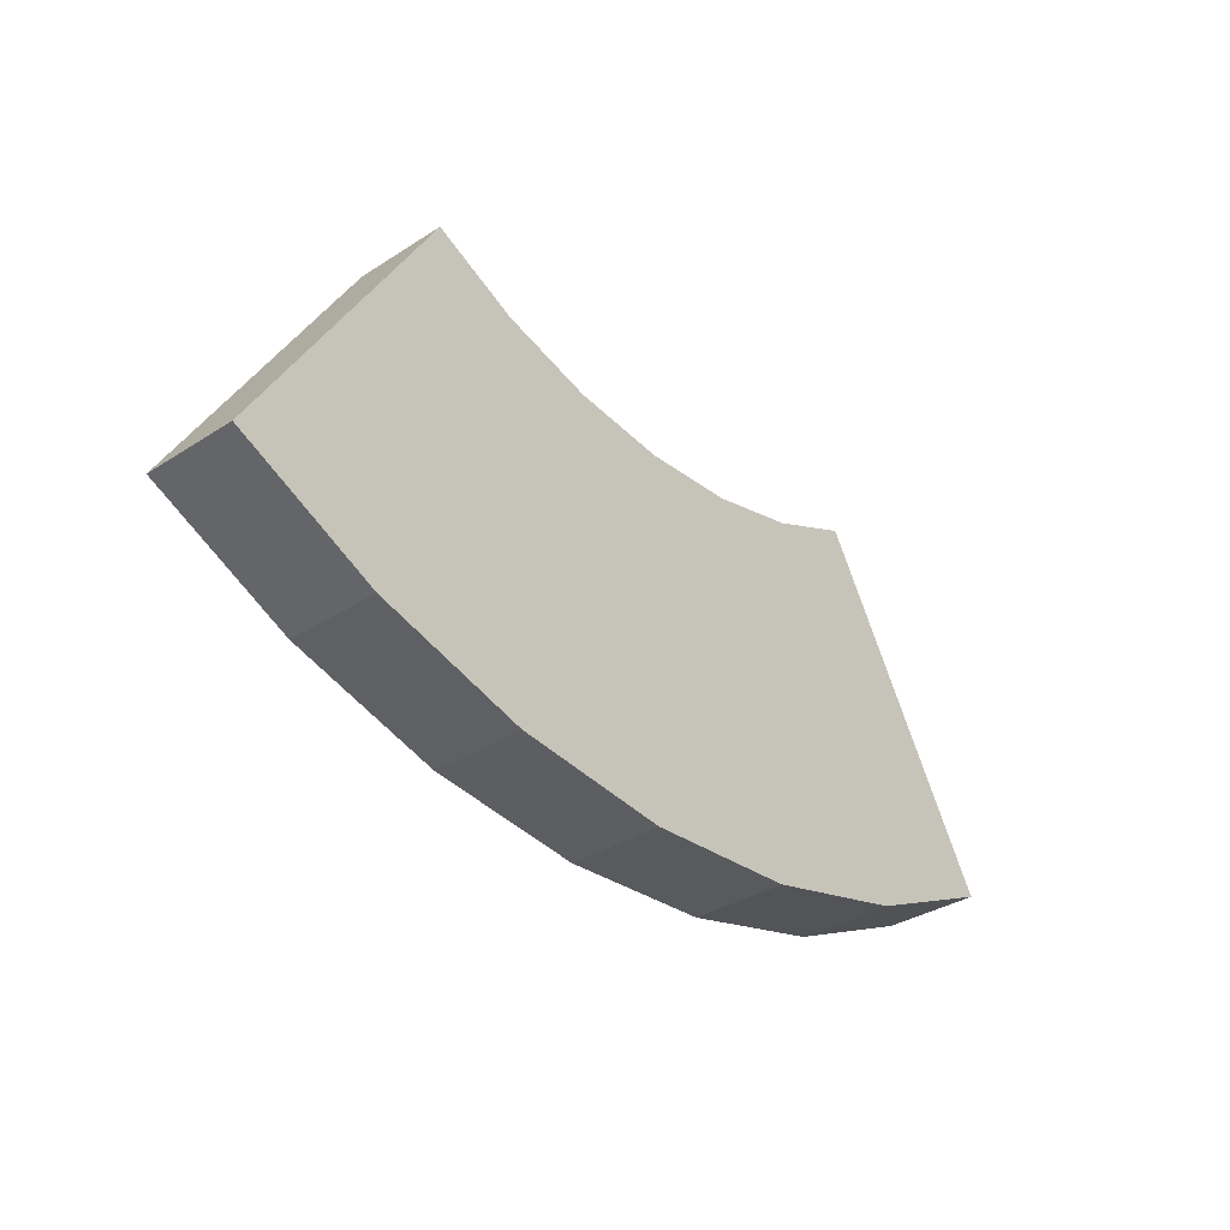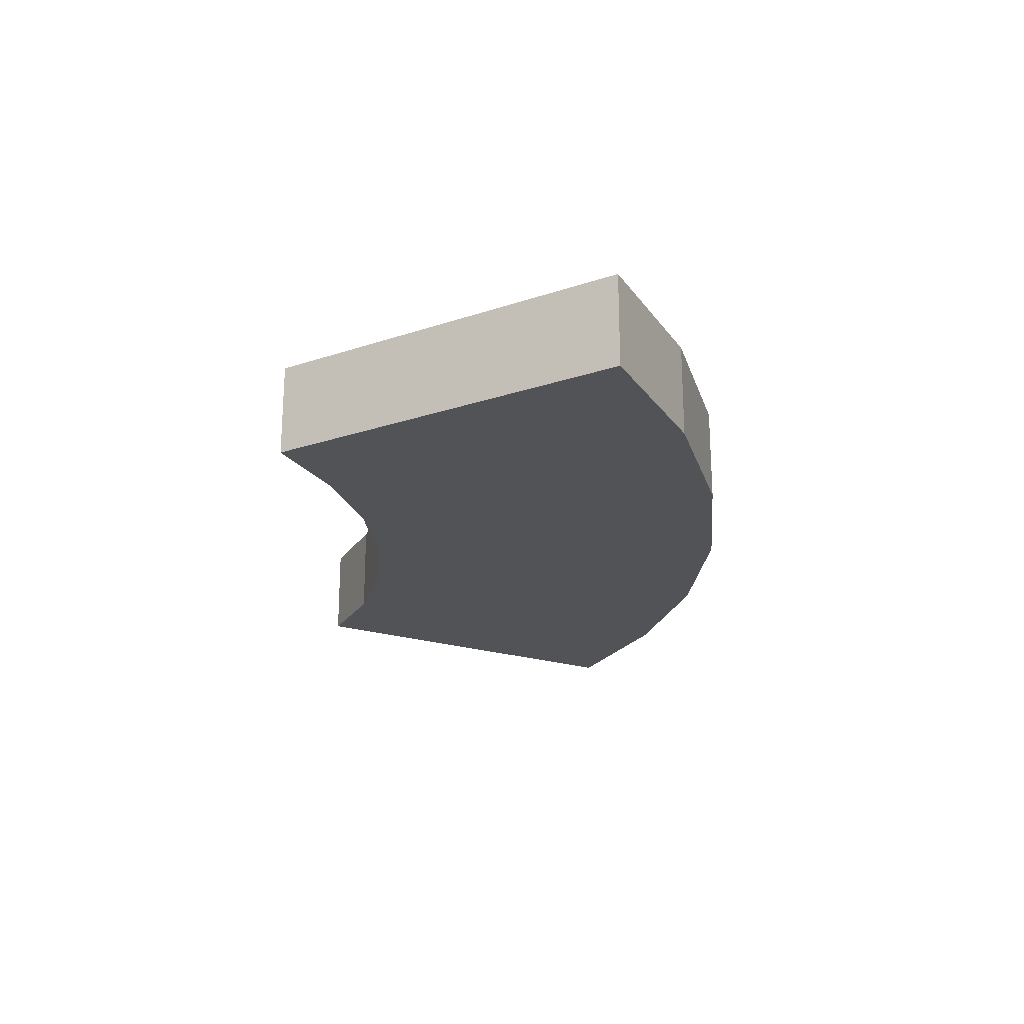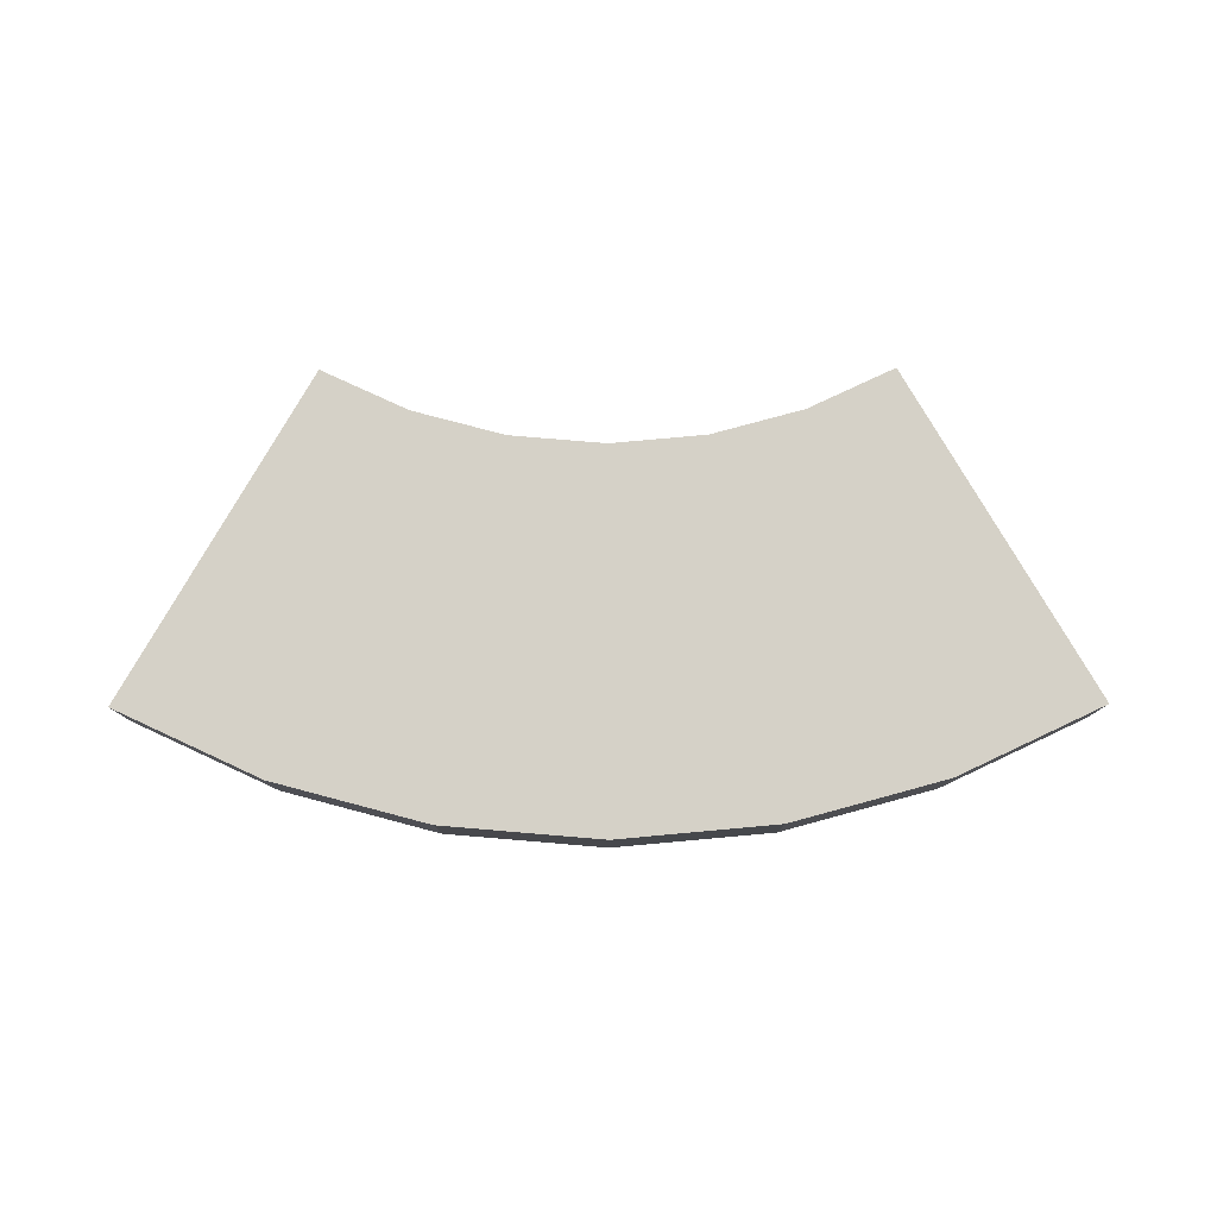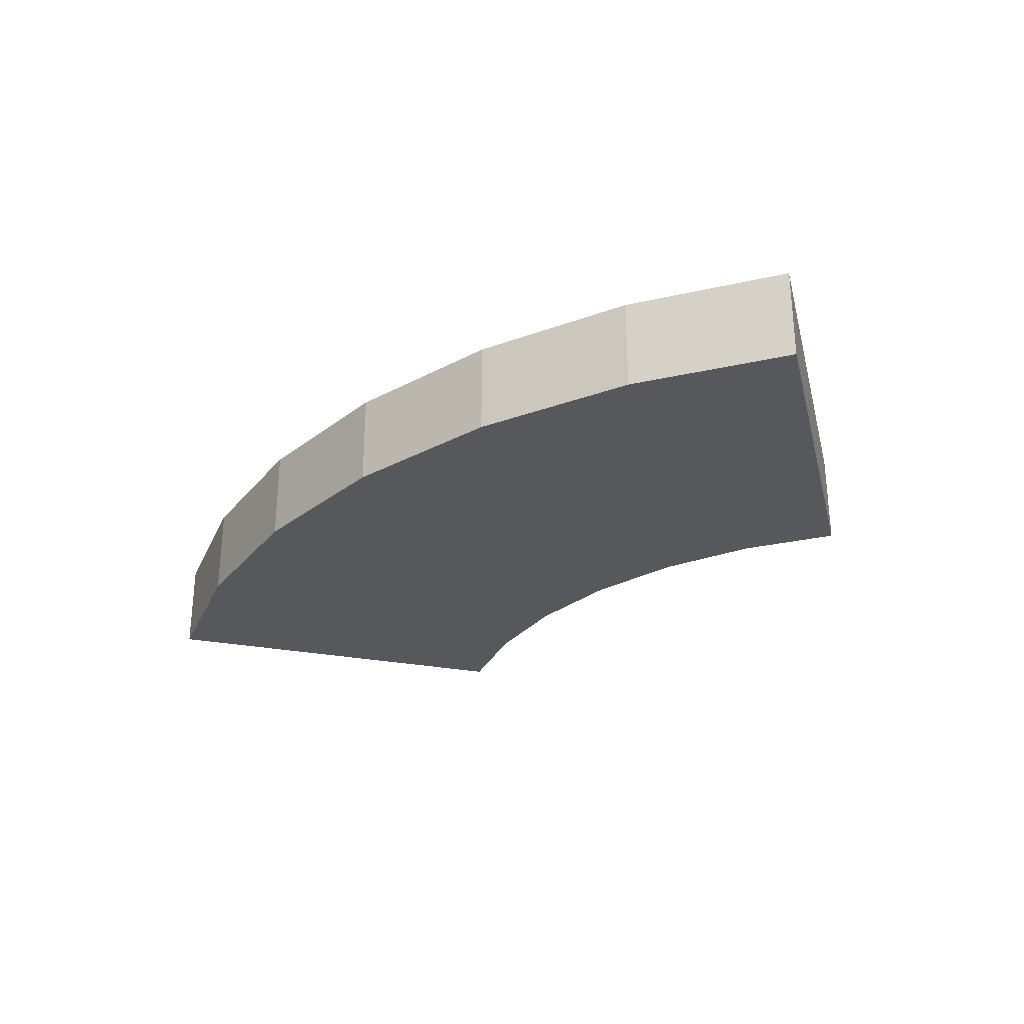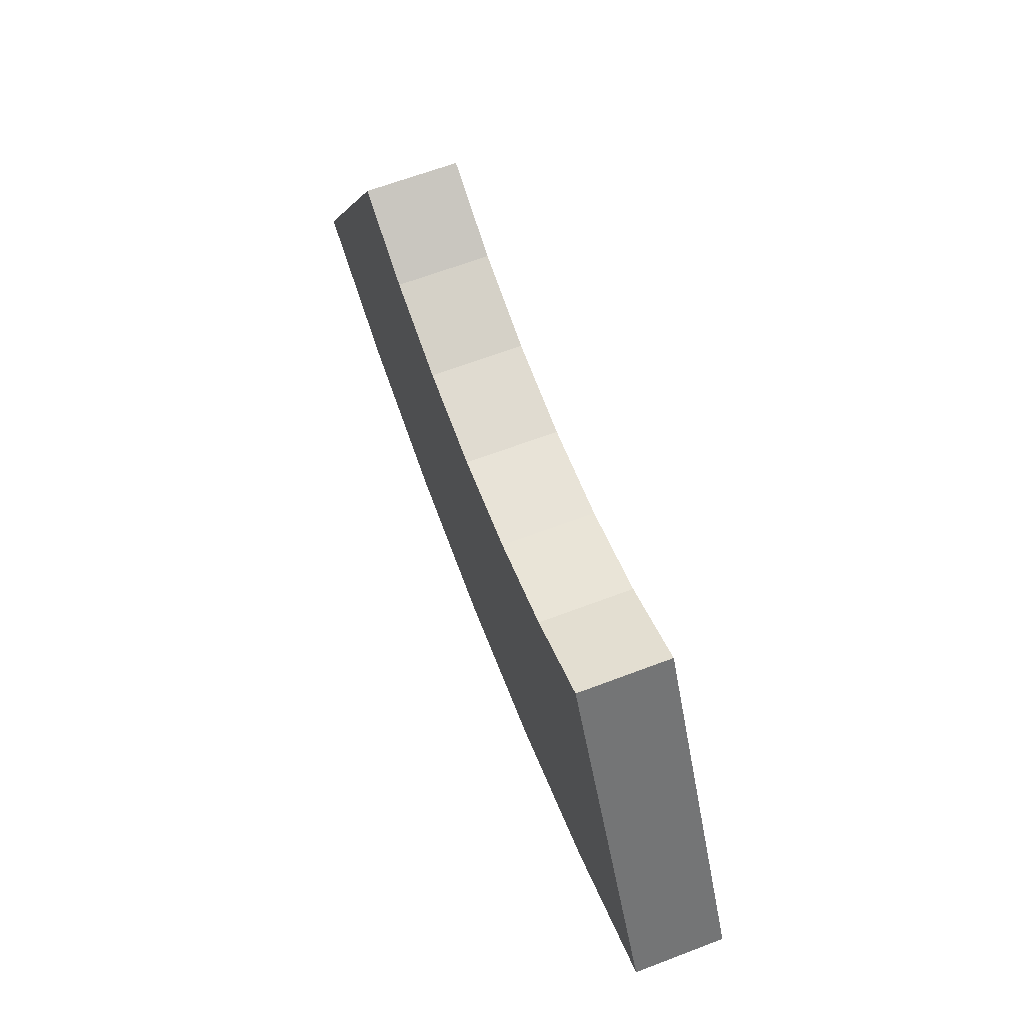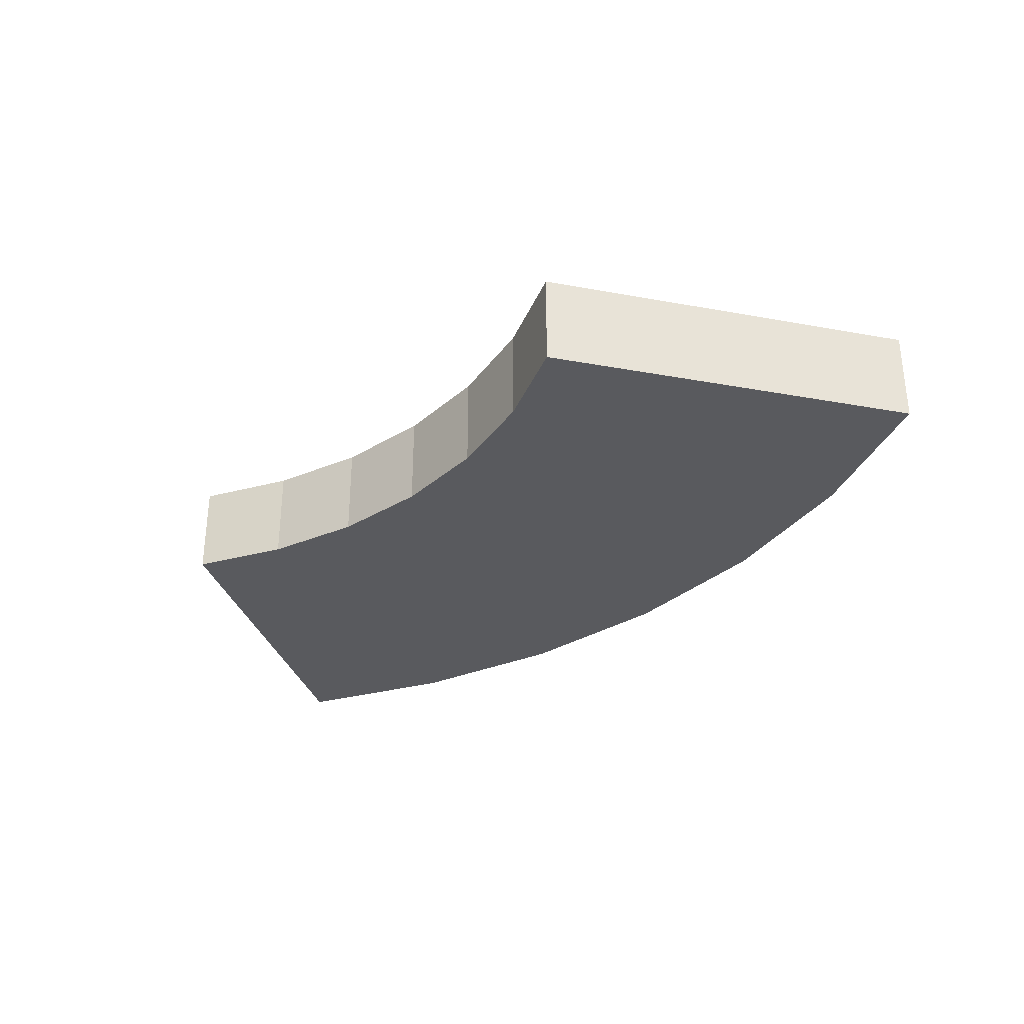
<metadata>
{"format":"obj","ext":"obj","renderer":"f3d","projection":"perspective","resolution":1024,"background":"white","views":[{"elev":-34.8,"azim":130.6,"up":"+Z"},{"elev":-21.7,"azim":90.6,"up":"+Y"},{"elev":79.0,"azim":179.8,"up":"+Y"},{"elev":-28.3,"azim":-136.0,"up":"+Y"},{"elev":65.6,"azim":69.2,"up":"+Z"},{"elev":-31.8,"azim":45.5,"up":"+Y"}]}
</metadata>
<code>
o Окружность_Окружность.004
v 0 0.5 1
v 0 0 1
v -0.5209 0 1.046
v -1.026 0 1.181
v -1.5 0 1.402
v 1.5 0 1.402
v 1.026 0 1.181
v 0.5209 0 1.046
v 0 0 -1.04
v -0.8752 0 -0.9634
v -1.724 0 -0.7361
v -2.52 0 -0.3648
v 2.52 0 -0.3648
v 1.724 0 -0.736
v 0.8752 0 -0.9634
v -0.5209 0.5 1.046
v -1.026 0.5 1.181
v -1.5 0.5 1.402
v 1.5 0.5 1.402
v 1.026 0.5 1.181
v 0.5209 0.5 1.046
v 0 0.5 -1.04
v -0.8752 0.5 -0.9634
v -1.724 0.5 -0.7361
v -2.52 0.5 -0.3648
v 2.52 0.5 -0.3648
v 1.724 0.5 -0.736
v 0.8752 0.5 -0.9634
f 1 21 28 22
f 17 16 23 24
f 21 20 27 28
f 16 1 22 23
f 20 19 26 27
f 12 5 18 25
f 6 13 26 19
f 18 17 24 25
f 7 14 13 6
f 3 10 9 2
f 8 15 14 7
f 4 11 10 3
f 2 9 15 8
f 5 12 11 4
f 7 6 19 20
f 8 7 20 21
f 2 8 21 1
f 9 10 23 22
f 10 11 24 23
f 11 12 25 24
f 3 2 1 16
f 13 14 27 26
f 14 15 28 27
f 15 9 22 28
f 4 3 16 17
f 5 4 17 18

</code>
